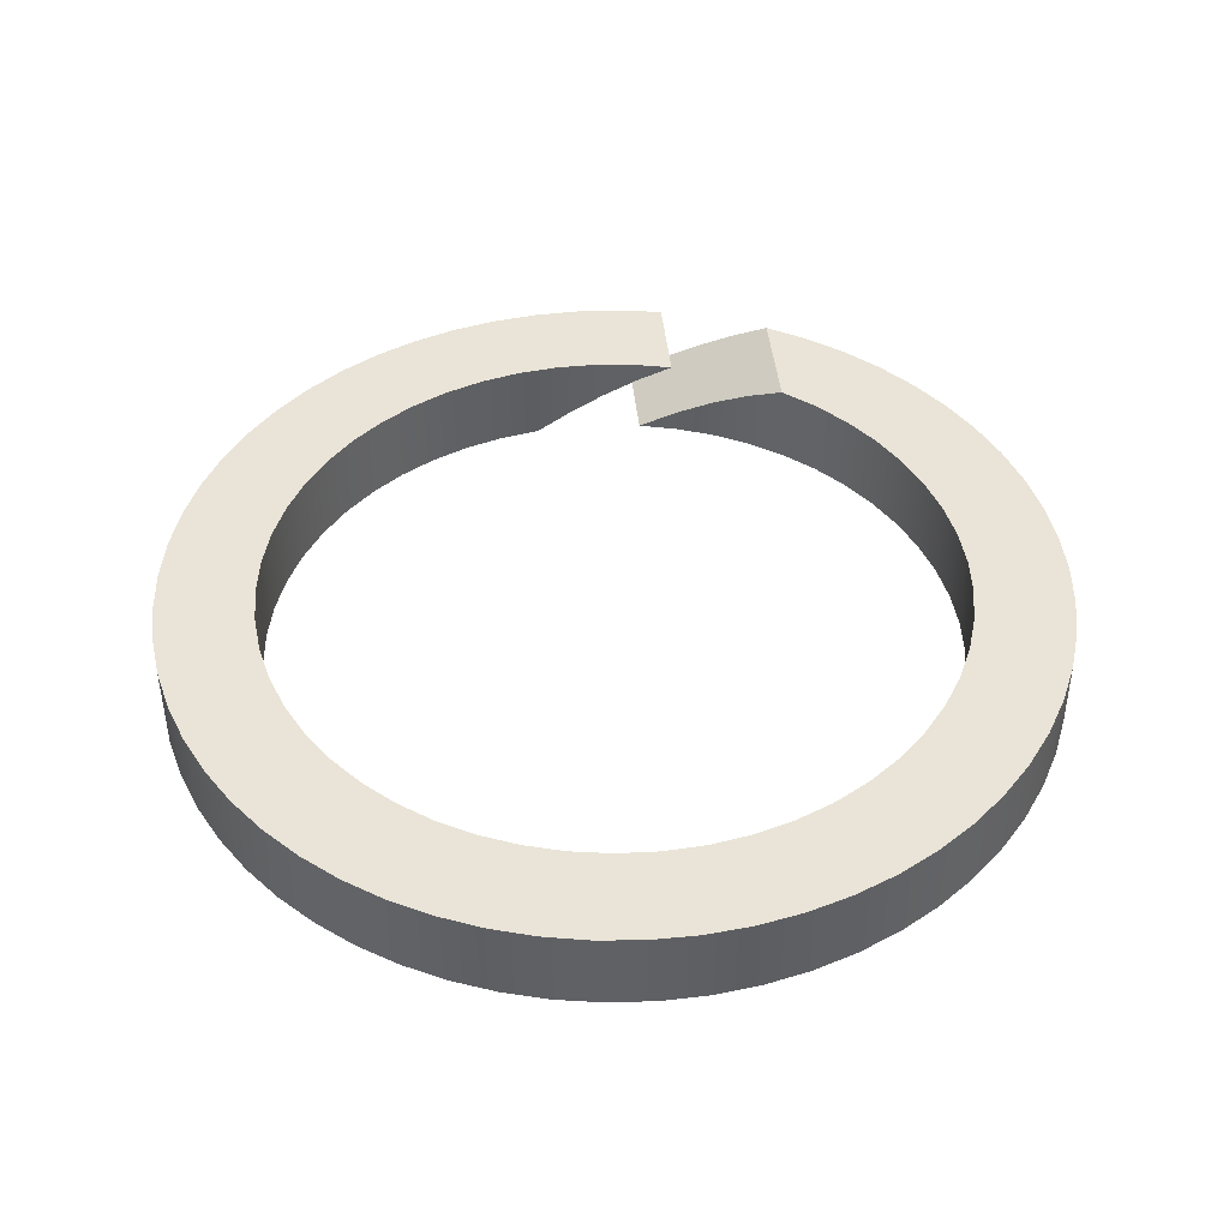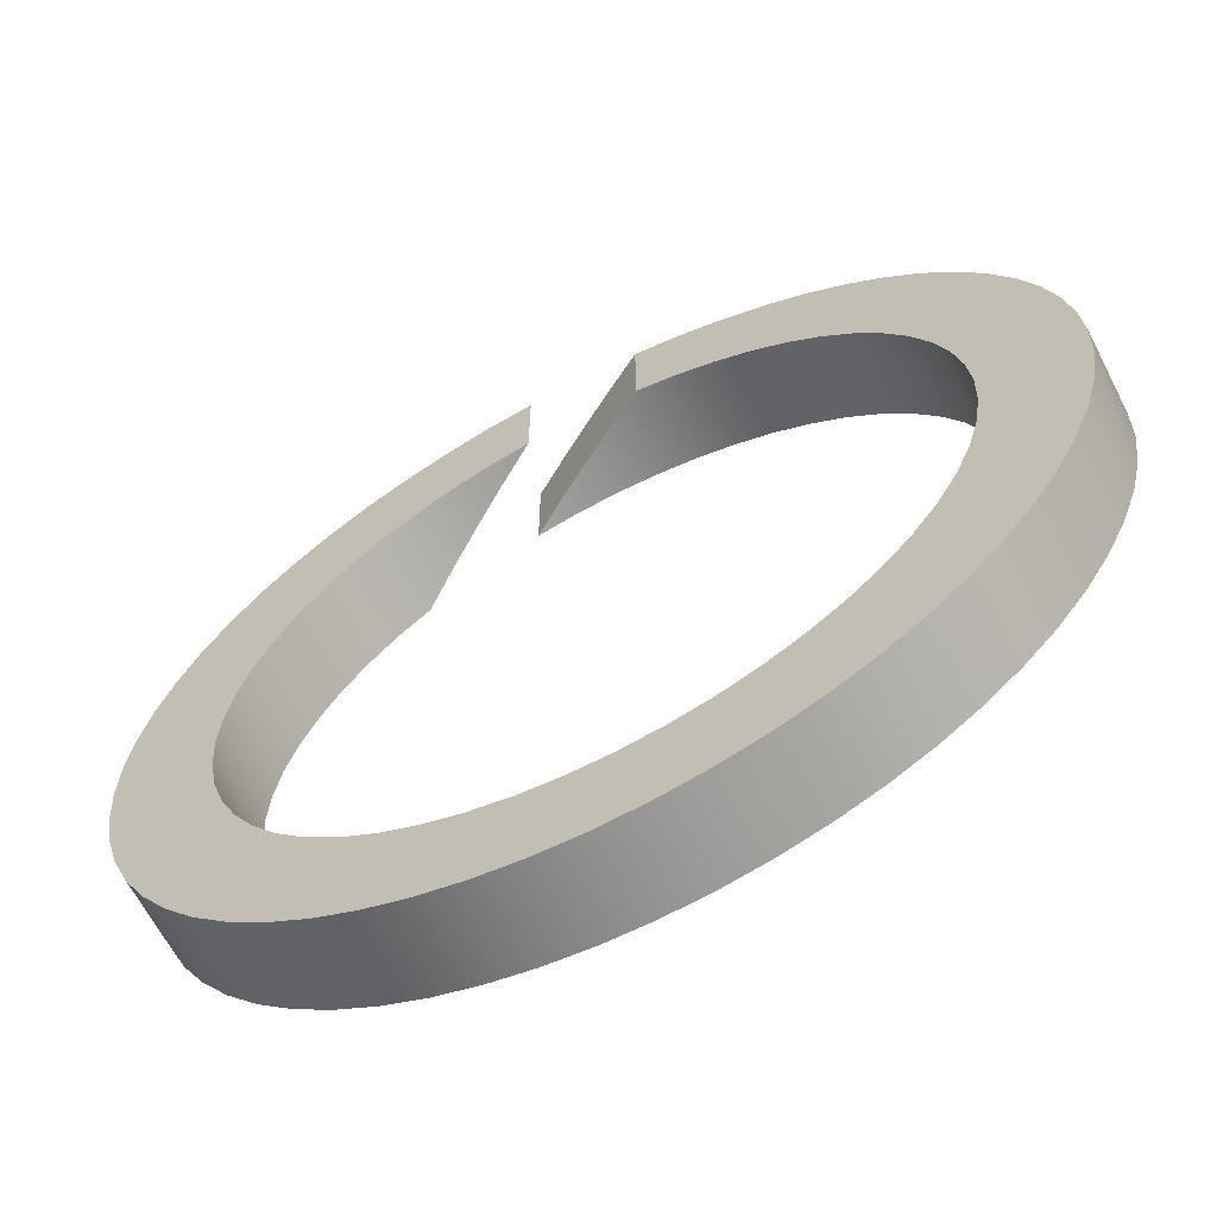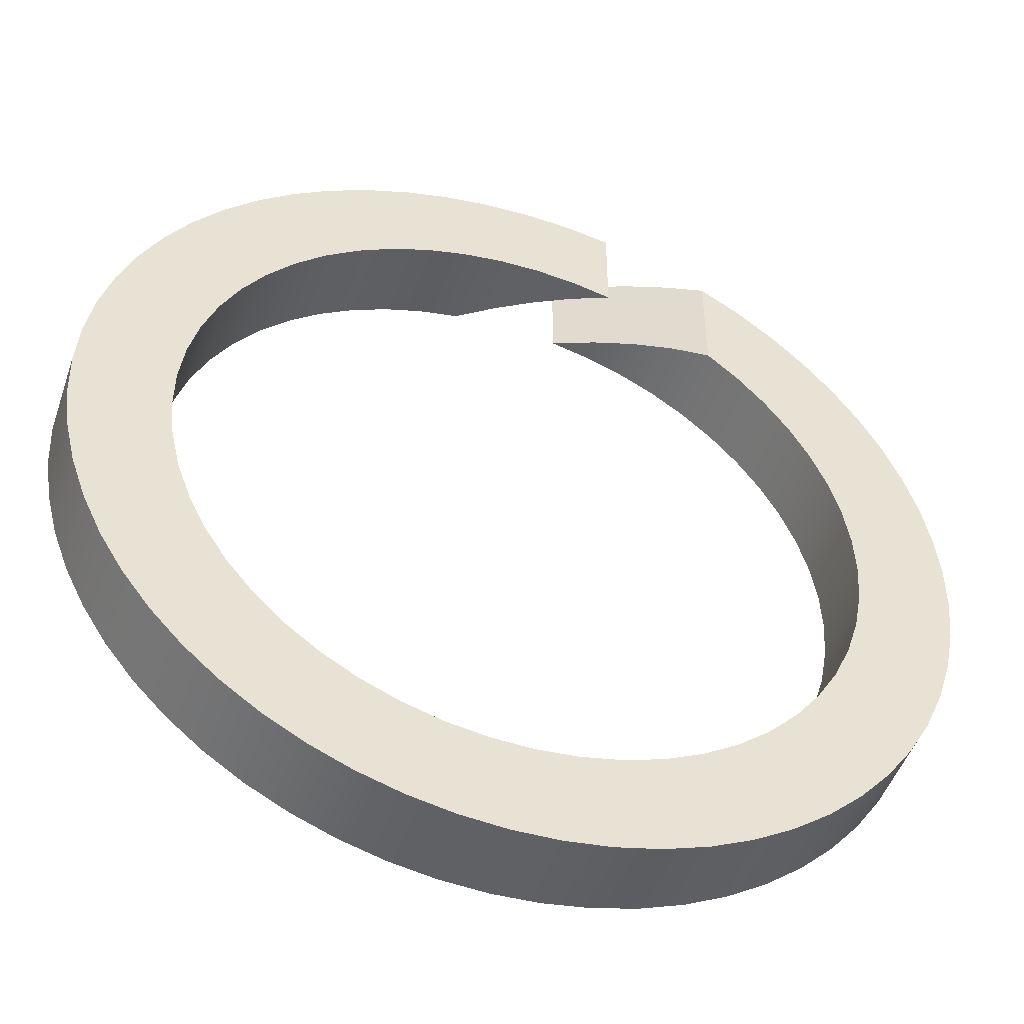
<metadata>
{"format":"obj","ext":"obj","renderer":"f3d","projection":"perspective","resolution":1024,"background":"white","views":[{"elev":43.2,"azim":-5.7,"up":"+Z"},{"elev":-65.1,"azim":-152.8,"up":"+Y"},{"elev":-48.2,"azim":-18.8,"up":"+Y"}]}
</metadata>
<code>
v -0.1788 1.59 0
v -0.1788 1.237 0
v -0.3219 1.208 0
v -0.4606 1.162 0
v -0.593 1.1 0
v -0.7172 1.024 0
v -0.8318 0.9331 0
v -0.9349 0.8297 0
v -1.025 0.715 0
v -1.102 0.5906 0
v -1.163 0.458 0
v -1.209 0.3193 0
v -1.238 0.1761 0
v -1.25 0.0306 0
v -1.245 -0.1154 0
v -1.223 -0.2597 0
v -1.184 -0.4006 0
v -1.129 -0.5359 0
v -1.059 -0.664 0
v -0.9744 -0.783 0
v -0.8764 -0.8913 0
v -0.7665 -0.9874 0
v -0.6461 -1.07 0
v -0.5169 -1.138 0
v -0.3806 -1.191 0
v -0.2392 -1.227 0
v -0.09443 -1.246 0
v 0.05159 -1.249 0
v 0.1969 -1.234 0
v 0.3395 -1.203 0
v 0.4775 -1.155 0
v 0.609 -1.092 0
v 0.7322 -1.013 0
v 0.8453 -0.9208 0
v 0.9469 -0.816 0
v 1.036 -0.6999 0
v 1.11 -0.5744 0
v 1.17 -0.441 0
v 1.213 -0.3016 0
v 1.24 -0.158 0
v 1.25 -0.01231 0
v 1.243 0.1336 0
v 1.219 0.2776 0
v 1.178 0.4179 0
v 1.121 0.5524 0
v 1.049 0.6794 0
v 0.9628 0.7971 0
v 0.8633 0.904 0
v 0.752 0.9985 0
v 0.6304 1.079 0
v 0.5002 1.146 0
v 0.3632 1.196 0
v 0.2212 1.23 0
v 0.2212 1.585 0
v 0.3845 1.553 0
v 0.5437 1.505 0
v 0.697 1.44 0
v 0.8427 1.36 0
v 0.9794 1.265 0
v 1.105 1.157 0
v 1.22 1.036 0
v 1.32 0.9035 0
v 1.407 0.7615 0
v 1.479 0.6113 0
v 1.534 0.4545 0
v 1.573 0.2928 0
v 1.595 0.1279 0
v 1.6 -0.03841 0
v 1.587 -0.2043 0
v 1.557 -0.3679 0
v 1.511 -0.5276 0
v 1.448 -0.6816 0
v 1.369 -0.8282 0
v 1.276 -0.9658 0
v 1.168 -1.093 0
v 1.049 -1.208 0
v 0.9175 -1.311 0
v 0.7765 -1.399 0
v 0.627 -1.472 0
v 0.4708 -1.529 0
v 0.3095 -1.57 0
v 0.1449 -1.593 0
v -0.02135 -1.6 0
v -0.1873 -1.589 0
v -0.3513 -1.561 0
v -0.5115 -1.516 0
v -0.6661 -1.455 0
v -0.8135 -1.378 0
v -0.9522 -1.286 0
v -1.081 -1.18 0
v -1.197 -1.061 0
v -1.301 -0.9314 0
v -1.391 -0.7913 0
v -1.465 -0.6427 0
v -1.524 -0.4871 0
v -1.566 -0.3262 0
v -1.592 -0.1619 0
v -1.6 0.004283 0
v -1.591 0.1704 0
v -1.565 0.3346 0
v -1.521 0.4953 0
v -1.462 0.6505 0
v -1.386 0.7988 0
v -1.296 0.9384 0
v -1.191 1.068 0
v -1.074 1.186 0
v -0.9453 1.291 0
v -0.8061 1.382 0
v -0.6583 1.458 0
v -0.5033 1.519 0
v -0.3429 1.563 0
v 0.3408 1.203 0.3
v 0.3408 1.563 0.3
v 0.1771 1.59 0.3
v 0.01148 1.6 0.3
v -0.1542 1.593 0.3
v -0.3183 1.568 0.3
v -0.479 1.527 0.3
v -0.6345 1.469 0.3
v -0.7832 1.395 0.3
v -0.9234 1.307 0.3
v -1.054 1.204 0.3
v -1.173 1.088 0.3
v -1.279 0.9611 0.3
v -1.372 0.8235 0.3
v -1.45 0.677 0.3
v -1.512 0.5233 0.3
v -1.558 0.3639 0.3
v -1.587 0.2006 0.3
v -1.6 0.03519 0.3
v -1.595 -0.1306 0.3
v -1.573 -0.2951 0.3
v -1.534 -0.4563 0.3
v -1.478 -0.6126 0.3
v -1.407 -0.7624 0.3
v -1.32 -0.904 0.3
v -1.219 -1.036 0.3
v -1.106 -1.156 0.3
v -0.98 -1.265 0.3
v -0.8437 -1.359 0.3
v -0.6984 -1.44 0.3
v -0.5456 -1.504 0.3
v -0.387 -1.553 0.3
v -0.2241 -1.584 0.3
v -0.05888 -1.599 0.3
v 0.107 -1.596 0.3
v 0.2717 -1.577 0.3
v 0.4335 -1.54 0.3
v 0.5907 -1.487 0.3
v 0.7415 -1.418 0.3
v 0.8843 -1.333 0.3
v 1.018 -1.235 0.3
v 1.14 -1.123 0.3
v 1.25 -0.9986 0.3
v 1.347 -0.8638 0.3
v 1.429 -0.7197 0.3
v 1.496 -0.5679 0.3
v 1.547 -0.4099 0.3
v 1.581 -0.2476 0.3
v 1.598 -0.08257 0.3
v 1.598 0.08333 0.3
v 1.581 0.2483 0.3
v 1.546 0.4107 0.3
v 1.496 0.5686 0.3
v 1.429 0.7204 0.3
v 1.346 0.8644 0.3
v 1.25 0.9992 0.3
v 1.139 1.123 0.3
v 1.017 1.235 0.3
v 0.8837 1.334 0.3
v 0.7408 1.418 0.3
v 0.7408 1.007 0.3
v 0.8546 0.9122 0.3
v 0.9565 0.8048 0.3
v 1.045 0.686 0.3
v 1.119 0.5577 0.3
v 1.177 0.4215 0.3
v 1.218 0.2795 0.3
v 1.243 0.1335 0.3
v 1.25 -0.01441 0.3
v 1.239 -0.1621 0.3
v 1.212 -0.3075 0.3
v 1.167 -0.4486 0.3
v 1.106 -0.5833 0.3
v 1.029 -0.71 0.3
v 0.9377 -0.8266 0.3
v 0.8334 -0.9317 0.3
v 0.7174 -1.024 0.3
v 0.5913 -1.101 0.3
v 0.457 -1.163 0.3
v 0.3162 -1.209 0.3
v 0.171 -1.238 0.3
v 0.02346 -1.25 0.3
v -0.1245 -1.244 0.3
v -0.2706 -1.22 0.3
v -0.413 -1.18 0.3
v -0.5496 -1.123 0.3
v -0.6785 -1.05 0.3
v -0.7978 -0.9623 0.3
v -0.906 -0.8612 0.3
v -1.001 -0.7481 0.3
v -1.083 -0.6244 0.3
v -1.149 -0.492 0.3
v -1.199 -0.3527 0.3
v -1.232 -0.2085 0.3
v -1.248 -0.06131 0.3
v -1.247 0.08672 0.3
v -1.228 0.2335 0.3
v -1.192 0.3771 0.3
v -1.139 0.5153 0.3
v -1.07 0.6463 0.3
v -0.986 0.7683 0.3
v -0.8883 0.8795 0.3
v -0.7781 0.9783 0.3
v -0.6569 1.063 0.3
v -0.5266 1.134 0.3
v -0.3889 1.188 0.3
v -0.2457 1.226 0.3
v -0.09911 1.246 0.3
v 0.0489 1.249 0.3
v 0.1962 1.235 0.3
v 0.3408 1.563 0.3
v 0.2121 1.586 0.2257
v 0.08208 1.598 0.1506
v -0.04853 1.599 0.07522
v -0.1788 1.59 0
v -0.3429 1.563 0
v -0.5033 1.519 0
v -0.6583 1.458 0
v -0.8061 1.382 0
v -0.9453 1.291 0
v -1.074 1.186 0
v -1.191 1.068 0
v -1.296 0.9384 0
v -1.386 0.7988 0
v -1.462 0.6505 0
v -1.521 0.4953 0
v -1.565 0.3346 0
v -1.591 0.1704 0
v -1.6 0.004283 0
v -1.592 -0.1619 0
v -1.566 -0.3262 0
v -1.524 -0.4871 0
v -1.465 -0.6427 0
v -1.391 -0.7913 0
v -1.301 -0.9314 0
v -1.197 -1.061 0
v -1.081 -1.18 0
v -0.9522 -1.286 0
v -0.8135 -1.378 0
v -0.6661 -1.455 0
v -0.5115 -1.516 0
v -0.3513 -1.561 0
v -0.1873 -1.589 0
v -0.02135 -1.6 0
v 0.1449 -1.593 0
v 0.3095 -1.57 0
v 0.4708 -1.529 0
v 0.627 -1.472 0
v 0.7765 -1.399 0
v 0.9175 -1.311 0
v 1.049 -1.208 0
v 1.168 -1.093 0
v 1.276 -0.9658 0
v 1.369 -0.8282 0
v 1.448 -0.6816 0
v 1.511 -0.5276 0
v 1.557 -0.3679 0
v 1.587 -0.2043 0
v 1.6 -0.03841 0
v 1.595 0.1279 0
v 1.573 0.2928 0
v 1.534 0.4545 0
v 1.479 0.6113 0
v 1.407 0.7615 0
v 1.32 0.9035 0
v 1.22 1.036 0
v 1.105 1.157 0
v 0.9794 1.265 0
v 0.8427 1.36 0
v 0.697 1.44 0
v 0.5437 1.505 0
v 0.3845 1.553 0
v 0.2212 1.585 0
v 0.356 1.56 0.07782
v 0.4881 1.524 0.1541
v 0.6167 1.476 0.2284
v 0.7408 1.418 0.3
v 0.8837 1.334 0.3
v 1.017 1.235 0.3
v 1.139 1.123 0.3
v 1.25 0.9992 0.3
v 1.346 0.8644 0.3
v 1.429 0.7204 0.3
v 1.496 0.5686 0.3
v 1.546 0.4107 0.3
v 1.581 0.2483 0.3
v 1.598 0.08333 0.3
v 1.598 -0.08257 0.3
v 1.581 -0.2476 0.3
v 1.547 -0.4099 0.3
v 1.496 -0.5679 0.3
v 1.429 -0.7197 0.3
v 1.347 -0.8638 0.3
v 1.25 -0.9986 0.3
v 1.14 -1.123 0.3
v 1.018 -1.235 0.3
v 0.8843 -1.333 0.3
v 0.7415 -1.418 0.3
v 0.5907 -1.487 0.3
v 0.4335 -1.54 0.3
v 0.2717 -1.577 0.3
v 0.107 -1.596 0.3
v -0.05888 -1.599 0.3
v -0.2241 -1.584 0.3
v -0.387 -1.553 0.3
v -0.5456 -1.504 0.3
v -0.6984 -1.44 0.3
v -0.8437 -1.359 0.3
v -0.98 -1.265 0.3
v -1.106 -1.156 0.3
v -1.219 -1.036 0.3
v -1.32 -0.904 0.3
v -1.407 -0.7624 0.3
v -1.478 -0.6126 0.3
v -1.534 -0.4563 0.3
v -1.573 -0.2951 0.3
v -1.595 -0.1306 0.3
v -1.6 0.03519 0.3
v -1.587 0.2006 0.3
v -1.558 0.3639 0.3
v -1.512 0.5233 0.3
v -1.45 0.677 0.3
v -1.372 0.8235 0.3
v -1.279 0.9611 0.3
v -1.173 1.088 0.3
v -1.054 1.204 0.3
v -0.9234 1.307 0.3
v -0.7832 1.395 0.3
v -0.6345 1.469 0.3
v -0.479 1.527 0.3
v -0.3183 1.568 0.3
v -0.1542 1.593 0.3
v 0.01148 1.6 0.3
v 0.1771 1.59 0.3
v -1.595 -0.1306 0.3
v -1.592 -0.1619 0
v -0.1788 1.59 0
v -0.04853 1.599 0.07522
v 0.08208 1.598 0.1506
v 0.2121 1.586 0.2257
v 0.3408 1.563 0.3
v 0.3408 1.203 0.3
v 0.213 1.232 0.2262
v 0.0828 1.247 0.151
v -0.04827 1.249 0.07537
v -0.1788 1.237 0
v 0.7408 1.418 0.3
v 0.6167 1.476 0.2284
v 0.4881 1.524 0.1541
v 0.356 1.56 0.07782
v 0.2212 1.585 0
v 0.2212 1.23 0
v 0.3598 1.197 0.08005
v 0.4938 1.148 0.1574
v 0.6213 1.085 0.231
v 0.7408 1.007 0.3
v -0.1788 1.237 0
v -0.04827 1.249 0.07537
v 0.0828 1.247 0.151
v 0.213 1.232 0.2262
v 0.3408 1.203 0.3
v 0.1962 1.235 0.3
v 0.0489 1.249 0.3
v -0.09911 1.246 0.3
v -0.2457 1.226 0.3
v -0.3889 1.188 0.3
v -0.5266 1.134 0.3
v -0.6569 1.063 0.3
v -0.7781 0.9783 0.3
v -0.8883 0.8795 0.3
v -0.986 0.7683 0.3
v -1.07 0.6463 0.3
v -1.139 0.5153 0.3
v -1.192 0.3771 0.3
v -1.228 0.2335 0.3
v -1.247 0.08672 0.3
v -1.248 -0.06131 0.3
v -1.232 -0.2085 0.3
v -1.199 -0.3527 0.3
v -1.149 -0.492 0.3
v -1.083 -0.6244 0.3
v -1.001 -0.7481 0.3
v -0.906 -0.8612 0.3
v -0.7978 -0.9623 0.3
v -0.6785 -1.05 0.3
v -0.5496 -1.123 0.3
v -0.413 -1.18 0.3
v -0.2706 -1.22 0.3
v -0.1245 -1.244 0.3
v 0.02346 -1.25 0.3
v 0.171 -1.238 0.3
v 0.3162 -1.209 0.3
v 0.457 -1.163 0.3
v 0.5913 -1.101 0.3
v 0.7174 -1.024 0.3
v 0.8334 -0.9317 0.3
v 0.9377 -0.8266 0.3
v 1.029 -0.71 0.3
v 1.106 -0.5833 0.3
v 1.167 -0.4486 0.3
v 1.212 -0.3075 0.3
v 1.239 -0.1621 0.3
v 1.25 -0.01441 0.3
v 1.243 0.1335 0.3
v 1.218 0.2795 0.3
v 1.177 0.4215 0.3
v 1.119 0.5577 0.3
v 1.045 0.686 0.3
v 0.9565 0.8048 0.3
v 0.8546 0.9122 0.3
v 0.7408 1.007 0.3
v 0.6213 1.085 0.231
v 0.4938 1.148 0.1574
v 0.3598 1.197 0.08005
v 0.2212 1.23 0
v 0.3632 1.196 0
v 0.5002 1.146 0
v 0.6304 1.079 0
v 0.752 0.9985 0
v 0.8633 0.904 0
v 0.9628 0.7971 0
v 1.049 0.6794 0
v 1.121 0.5524 0
v 1.178 0.4179 0
v 1.219 0.2776 0
v 1.243 0.1336 0
v 1.25 -0.01231 0
v 1.24 -0.158 0
v 1.213 -0.3016 0
v 1.17 -0.441 0
v 1.11 -0.5744 0
v 1.036 -0.6999 0
v 0.9469 -0.816 0
v 0.8453 -0.9208 0
v 0.7322 -1.013 0
v 0.609 -1.092 0
v 0.4775 -1.155 0
v 0.3395 -1.203 0
v 0.1969 -1.234 0
v 0.05159 -1.249 0
v -0.09443 -1.246 0
v -0.2392 -1.227 0
v -0.3806 -1.191 0
v -0.5169 -1.138 0
v -0.6461 -1.07 0
v -0.7665 -0.9874 0
v -0.8764 -0.8913 0
v -0.9744 -0.783 0
v -1.059 -0.664 0
v -1.129 -0.5359 0
v -1.184 -0.4006 0
v -1.223 -0.2597 0
v -1.245 -0.1154 0
v -1.25 0.0306 0
v -1.238 0.1761 0
v -1.209 0.3193 0
v -1.163 0.458 0
v -1.102 0.5906 0
v -1.025 0.715 0
v -0.9349 0.8297 0
v -0.8318 0.9331 0
v -0.7172 1.024 0
v -0.593 1.1 0
v -0.4606 1.162 0
v -0.3219 1.208 0
v -1.245 -0.1154 0
v -1.248 -0.06131 0.3
f 1 2 111
f 111 2 3
f 111 3 110
f 110 3 4
f 110 4 109
f 109 4 5
f 109 5 108
f 108 5 6
f 108 6 107
f 107 6 7
f 107 7 106
f 106 7 8
f 106 8 105
f 105 8 104
f 104 8 9
f 104 9 103
f 103 9 10
f 103 10 102
f 102 10 11
f 102 11 101
f 101 11 12
f 101 12 100
f 100 12 13
f 100 13 99
f 99 13 14
f 99 14 98
f 98 14 15
f 98 15 97
f 97 15 16
f 97 16 96
f 96 16 95
f 95 16 17
f 95 17 94
f 94 17 18
f 94 18 93
f 93 18 19
f 93 19 92
f 92 19 20
f 92 20 91
f 91 20 21
f 91 21 90
f 90 21 22
f 90 22 89
f 89 22 23
f 89 23 88
f 88 23 24
f 88 24 87
f 87 24 86
f 86 24 25
f 86 25 85
f 85 25 26
f 85 26 84
f 84 26 27
f 84 27 83
f 83 27 28
f 83 28 82
f 82 28 29
f 82 29 81
f 81 29 30
f 81 30 80
f 80 30 31
f 80 31 79
f 79 31 32
f 79 32 78
f 78 32 77
f 77 32 33
f 77 33 76
f 76 33 34
f 76 34 75
f 75 34 35
f 75 35 74
f 74 35 36
f 74 36 73
f 73 36 37
f 73 37 72
f 72 37 38
f 72 38 71
f 71 38 39
f 71 39 70
f 70 39 40
f 70 40 69
f 69 40 68
f 68 40 41
f 68 41 67
f 67 41 42
f 67 42 66
f 66 42 43
f 66 43 65
f 65 43 44
f 65 44 64
f 64 44 45
f 64 45 63
f 63 45 46
f 63 46 62
f 62 46 47
f 62 47 61
f 61 47 48
f 61 48 60
f 60 48 59
f 59 48 49
f 59 49 58
f 58 49 50
f 58 50 57
f 57 50 51
f 57 51 56
f 56 51 52
f 56 52 55
f 55 52 53
f 55 53 54
f 112 113 221
f 221 113 114
f 221 114 220
f 220 114 115
f 220 115 219
f 219 115 116
f 219 116 218
f 218 116 117
f 218 117 118
f 218 118 217
f 217 118 119
f 217 119 216
f 216 119 120
f 216 120 215
f 215 120 121
f 215 121 214
f 214 121 122
f 214 122 213
f 213 122 123
f 213 123 212
f 212 123 124
f 212 124 211
f 211 124 125
f 211 125 126
f 211 126 210
f 210 126 127
f 210 127 209
f 209 127 128
f 209 128 208
f 208 128 129
f 208 129 207
f 207 129 130
f 207 130 206
f 206 130 131
f 206 131 205
f 205 131 132
f 205 132 204
f 204 132 133
f 204 133 134
f 204 134 203
f 203 134 135
f 203 135 202
f 202 135 136
f 202 136 201
f 201 136 137
f 201 137 200
f 200 137 138
f 200 138 199
f 199 138 139
f 199 139 198
f 198 139 140
f 198 140 197
f 197 140 141
f 197 141 142
f 197 142 196
f 196 142 143
f 196 143 195
f 195 143 144
f 195 144 194
f 194 144 145
f 194 145 193
f 193 145 146
f 193 146 192
f 192 146 147
f 192 147 191
f 191 147 148
f 191 148 190
f 190 148 149
f 190 149 150
f 190 150 189
f 189 150 151
f 189 151 188
f 188 151 152
f 188 152 187
f 187 152 153
f 187 153 186
f 186 153 154
f 186 154 185
f 185 154 155
f 185 155 184
f 184 155 156
f 184 156 183
f 183 156 157
f 183 157 158
f 183 158 182
f 182 158 159
f 182 159 181
f 181 159 160
f 181 160 180
f 180 160 161
f 180 161 179
f 179 161 162
f 179 162 178
f 178 162 163
f 178 163 177
f 177 163 164
f 177 164 176
f 176 164 165
f 176 165 166
f 176 166 175
f 175 166 167
f 175 167 174
f 174 167 168
f 174 168 173
f 173 168 169
f 173 169 172
f 172 169 170
f 172 170 171
f 222 223 345
f 345 223 224
f 345 224 344
f 344 224 225
f 344 225 343
f 343 225 226
f 343 226 342
f 342 226 227
f 342 227 341
f 341 227 228
f 341 228 340
f 340 228 229
f 340 229 339
f 339 229 230
f 339 230 338
f 338 230 231
f 338 231 337
f 337 231 232
f 337 232 336
f 336 232 233
f 336 233 335
f 335 233 234
f 335 234 334
f 334 234 235
f 334 235 333
f 333 235 236
f 333 236 332
f 332 236 237
f 332 237 331
f 331 237 238
f 331 238 330
f 330 238 239
f 330 239 329
f 329 239 240
f 329 240 328
f 328 240 347
f 346 241 327
f 327 241 242
f 327 242 326
f 326 242 243
f 326 243 325
f 325 243 244
f 325 244 324
f 324 244 245
f 324 245 323
f 323 245 246
f 323 246 322
f 322 246 247
f 322 247 321
f 321 247 248
f 321 248 320
f 320 248 249
f 320 249 319
f 319 249 250
f 319 250 318
f 318 250 251
f 318 251 317
f 317 251 252
f 317 252 316
f 316 252 253
f 316 253 315
f 315 253 254
f 315 254 314
f 314 254 255
f 314 255 313
f 313 255 256
f 313 256 312
f 312 256 257
f 312 257 311
f 311 257 258
f 311 258 310
f 310 258 259
f 310 259 309
f 309 259 260
f 309 260 308
f 308 260 261
f 308 261 307
f 307 261 262
f 307 262 306
f 306 262 263
f 306 263 305
f 305 263 264
f 305 264 304
f 304 264 265
f 304 265 303
f 303 265 266
f 303 266 302
f 302 266 267
f 302 267 301
f 301 267 268
f 301 268 300
f 300 268 269
f 300 269 299
f 299 269 270
f 299 270 298
f 298 270 271
f 298 271 297
f 297 271 272
f 297 272 296
f 296 272 273
f 296 273 295
f 295 273 274
f 295 274 294
f 294 274 275
f 294 275 293
f 293 275 276
f 293 276 292
f 292 276 277
f 292 277 291
f 291 277 278
f 291 278 290
f 290 278 279
f 290 279 289
f 289 279 280
f 289 280 288
f 288 280 281
f 288 281 287
f 287 281 282
f 287 282 286
f 286 282 283
f 286 283 285
f 285 283 284
f 357 348 356
f 356 348 349
f 356 349 350
f 356 350 355
f 355 350 351
f 355 351 354
f 354 351 352
f 354 352 353
f 359 365 358
f 358 365 366
f 358 366 367
f 359 360 365
f 365 360 364
f 364 360 361
f 364 361 363
f 363 361 362
f 369 375 368
f 368 375 376
f 368 376 476
f 476 376 377
f 476 377 475
f 475 377 378
f 475 378 474
f 474 378 379
f 474 379 473
f 473 379 380
f 473 380 472
f 472 380 381
f 472 381 471
f 471 381 382
f 471 382 470
f 470 382 383
f 470 383 469
f 469 383 384
f 469 384 468
f 468 384 385
f 468 385 467
f 467 385 386
f 467 386 466
f 466 386 387
f 466 387 465
f 465 387 478
f 465 478 464
f 477 388 389
f 477 389 463
f 463 389 390
f 463 390 462
f 462 390 391
f 462 391 461
f 461 391 392
f 461 392 460
f 460 392 393
f 460 393 459
f 459 393 394
f 459 394 458
f 458 394 395
f 458 395 457
f 457 395 396
f 457 396 456
f 456 396 397
f 456 397 455
f 455 397 398
f 455 398 454
f 454 398 399
f 454 399 453
f 453 399 400
f 453 400 452
f 452 400 401
f 452 401 451
f 451 401 402
f 451 402 450
f 450 402 403
f 450 403 449
f 449 403 404
f 449 404 448
f 448 404 405
f 448 405 447
f 447 405 406
f 447 406 446
f 446 406 407
f 446 407 445
f 445 407 408
f 445 408 444
f 444 408 409
f 444 409 443
f 443 409 410
f 443 410 442
f 442 410 411
f 442 411 441
f 441 411 412
f 441 412 440
f 440 412 413
f 440 413 439
f 439 413 414
f 439 414 438
f 438 414 415
f 438 415 437
f 437 415 436
f 436 415 416
f 436 416 435
f 435 416 417
f 435 417 434
f 434 417 418
f 434 418 433
f 433 418 419
f 433 419 432
f 432 419 420
f 432 420 431
f 431 420 421
f 431 421 430
f 430 421 422
f 430 422 429
f 429 422 423
f 429 423 428
f 428 423 424
f 428 424 427
f 427 424 425
f 427 425 426
f 375 369 374
f 374 369 370
f 374 370 373
f 373 370 371
f 373 371 372

</code>
